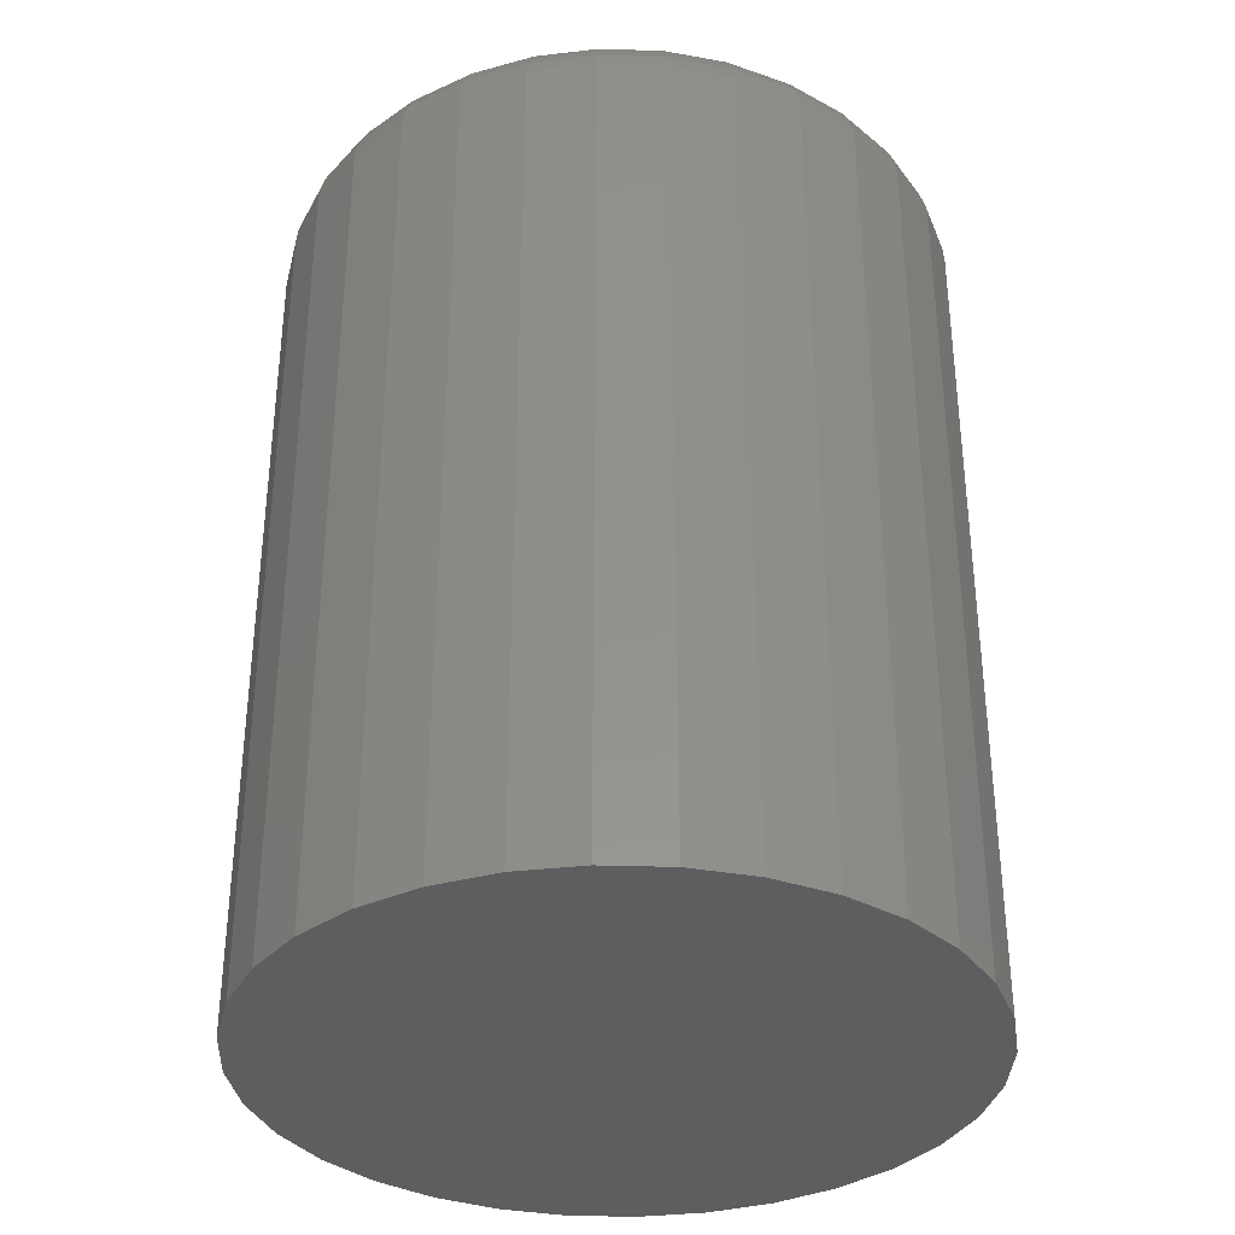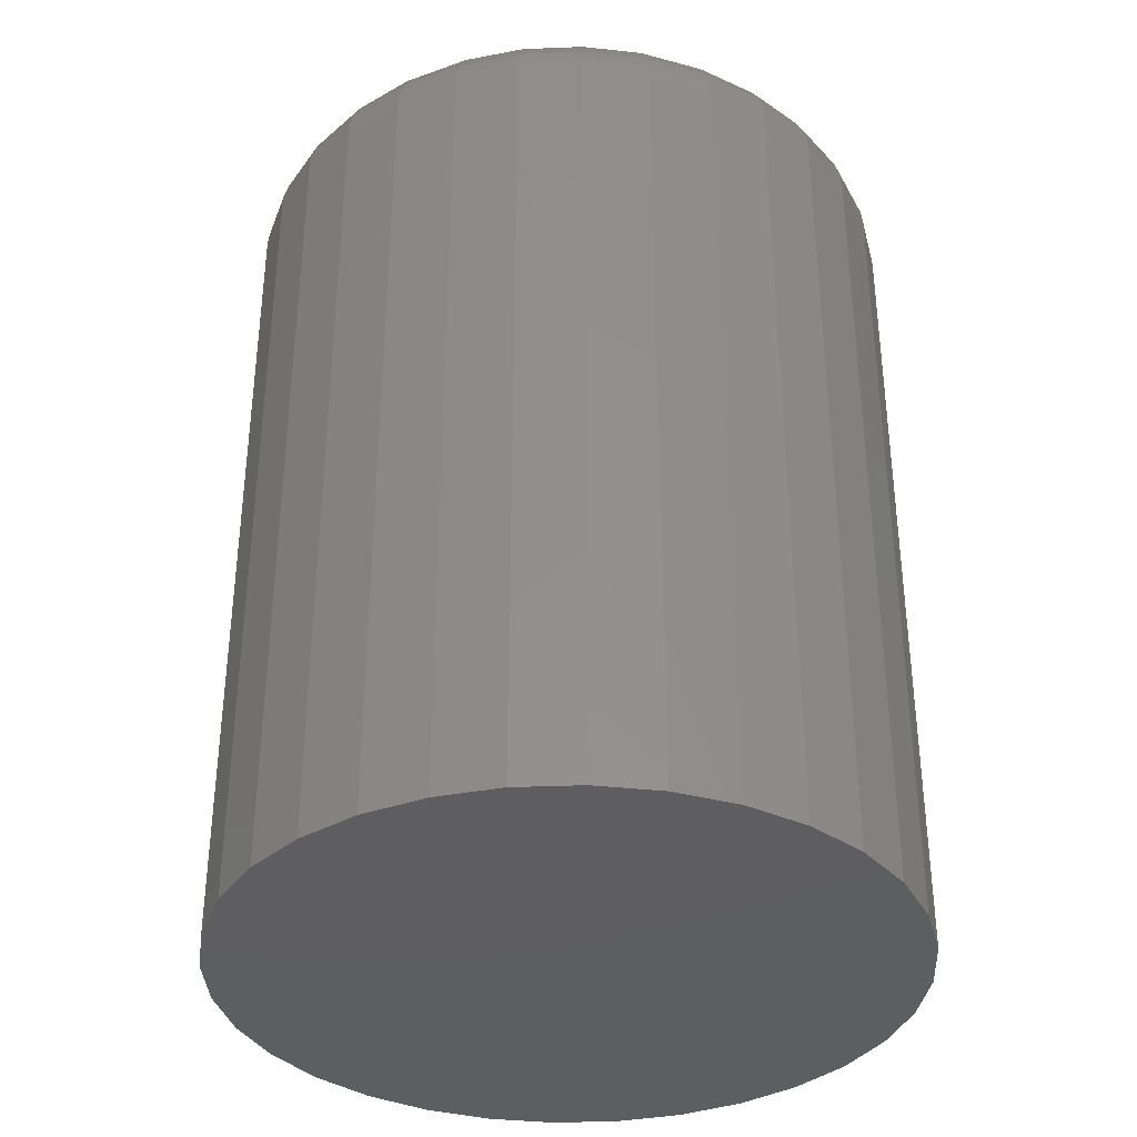
<metadata>
{"format":"stl","ext":"stl","renderer":"f3d","projection":"perspective","resolution":1024,"background":"white","views":[{"elev":-34.8,"azim":-75.5,"up":"+Y"},{"elev":-35.8,"azim":-70.2,"up":"+Y"}]}
</metadata>
<code>
# stl→obj: 320 verts, 636 faces
v 0.662 1.983e-16 0.3811
v 0.6664 1.989e-16 0.3824
v 0.6711 1.994e-16 0.3829
v 0.6757 1.999e-16 0.3824
v 0.6801 2.003e-16 0.3811
v 0.6578 1.977e-16 0.3789
v 0.6843 2.006e-16 0.3789
v 0.6542 1.972e-16 0.3759
v 0.6879 2.009e-16 0.3759
v 0.6513 1.966e-16 0.3723
v 0.6908 2.01e-16 0.3723
v 0.6491 1.962e-16 0.3682
v 0.693 2.01e-16 0.3682
v 0.6477 1.958e-16 0.3638
v 0.6944 2.009e-16 0.3638
v 0.693 2e-16 0.35
v 0.6491 1.951e-16 0.35
v 0.6944 2.004e-16 0.3545
v 0.6513 1.952e-16 0.3459
v 0.6908 1.995e-16 0.3459
v 0.6542 1.953e-16 0.3423
v 0.6879 1.99e-16 0.3423
v 0.6578 1.955e-16 0.3394
v 0.6843 1.985e-16 0.3394
v 0.662 1.959e-16 0.3372
v 0.6801 1.979e-16 0.3372
v 0.6664 1.963e-16 0.3358
v 0.6711 1.968e-16 0.3354
v 0.6757 1.973e-16 0.3358
v 0.6477 1.952e-16 0.3545
v 0.6473 1.954e-16 0.3591
v 0.6948 2.007e-16 0.3591
v 0.7026 -0.007812 0.3591
v 0.7026 -0.08594 0.3591
v 0.702 -0.007812 0.353
v 0.702 -0.08594 0.353
v 0.7002 -0.007812 0.347
v 0.7002 -0.08594 0.347
v 0.6973 -0.007812 0.3416
v 0.6973 -0.08594 0.3416
v 0.6934 -0.007812 0.3368
v 0.6934 -0.08594 0.3368
v 0.6886 -0.007812 0.3329
v 0.6886 -0.08594 0.3329
v 0.6831 -0.007812 0.33
v 0.6831 -0.08594 0.33
v 0.6772 -0.007812 0.3282
v 0.6772 -0.08594 0.3282
v 0.6711 -0.007812 0.3275
v 0.6711 -0.08594 0.3275
v 0.6649 -0.007812 0.3282
v 0.6649 -0.08594 0.3282
v 0.659 -0.007812 0.33
v 0.659 -0.08594 0.33
v 0.6535 -0.007812 0.3329
v 0.6535 -0.08594 0.3329
v 0.6487 -0.007812 0.3368
v 0.6487 -0.08594 0.3368
v 0.6448 -0.007812 0.3416
v 0.6448 -0.08594 0.3416
v 0.6419 -0.007812 0.347
v 0.6419 -0.08594 0.347
v 0.6401 -0.007812 0.353
v 0.6401 -0.08594 0.353
v 0.6395 -0.007812 0.3591
v 0.6395 -0.08594 0.3591
v 0.6401 -0.007812 0.3653
v 0.6401 -0.08594 0.3653
v 0.6419 -0.007812 0.3712
v 0.6419 -0.08594 0.3712
v 0.6448 -0.007812 0.3767
v 0.6448 -0.08594 0.3767
v 0.6487 -0.007812 0.3815
v 0.6487 -0.08594 0.3815
v 0.6535 -0.007812 0.3854
v 0.6535 -0.08594 0.3854
v 0.659 -0.007812 0.3883
v 0.659 -0.08594 0.3883
v 0.6649 -0.007812 0.3901
v 0.6649 -0.08594 0.3901
v 0.6711 -0.007812 0.3907
v 0.6711 -0.08594 0.3907
v 0.6772 -0.007812 0.3901
v 0.6772 -0.08594 0.3901
v 0.6831 -0.007812 0.3883
v 0.6831 -0.08594 0.3883
v 0.6886 -0.007812 0.3854
v 0.6886 -0.08594 0.3854
v 0.6934 -0.007812 0.3815
v 0.6934 -0.08594 0.3815
v 0.6973 -0.007812 0.3767
v 0.6973 -0.08594 0.3767
v 0.7002 -0.007812 0.3712
v 0.7002 -0.08594 0.3712
v 0.702 -0.007812 0.3653
v 0.702 -0.08594 0.3653
v 0.7025 -0.006288 0.3591
v 0.7019 -0.006288 0.353
v 0.702 -0.004823 0.3591
v 0.7014 -0.004823 0.3531
v 0.7013 -0.003472 0.3591
v 0.7007 -0.003472 0.3532
v 0.7003 -0.002288 0.3591
v 0.6998 -0.002288 0.3534
v 0.6992 -0.001317 0.3591
v 0.6986 -0.001317 0.3536
v 0.6978 -0.0005947 0.3591
v 0.6973 -0.0005947 0.3539
v 0.6963 -0.0001501 0.3591
v 0.6959 -0.0001501 0.3542
v 0.6402 -0.006288 0.353
v 0.6396 -0.006288 0.3591
v 0.6407 -0.004823 0.3531
v 0.6401 -0.004823 0.3591
v 0.6414 -0.003472 0.3532
v 0.6408 -0.003472 0.3591
v 0.6423 -0.002288 0.3534
v 0.6418 -0.002288 0.3591
v 0.6435 -0.001317 0.3536
v 0.6429 -0.001317 0.3591
v 0.6448 -0.0005947 0.3539
v 0.6443 -0.0005947 0.3591
v 0.6462 -0.0001501 0.3542
v 0.6458 -0.0001501 0.3591
v 0.642 -0.006288 0.3471
v 0.6424 -0.004823 0.3473
v 0.6431 -0.003472 0.3475
v 0.644 -0.002288 0.3479
v 0.6451 -0.001317 0.3484
v 0.6463 -0.0005947 0.3489
v 0.6477 -0.0001501 0.3494
v 0.6449 -0.006288 0.3417
v 0.6453 -0.004823 0.3419
v 0.6459 -0.003472 0.3423
v 0.6467 -0.002288 0.3429
v 0.6477 -0.001317 0.3435
v 0.6488 -0.0005947 0.3443
v 0.65 -0.0001501 0.3451
v 0.6488 -0.006288 0.3369
v 0.6491 -0.004823 0.3372
v 0.6497 -0.003472 0.3377
v 0.6503 -0.002288 0.3384
v 0.6512 -0.001317 0.3393
v 0.6521 -0.0005947 0.3402
v 0.6532 -0.0001501 0.3412
v 0.6536 -0.006288 0.333
v 0.6538 -0.004823 0.3334
v 0.6542 -0.003472 0.334
v 0.6548 -0.002288 0.3348
v 0.6554 -0.001317 0.3358
v 0.6562 -0.0005947 0.3369
v 0.657 -0.0001501 0.3381
v 0.659 -0.006288 0.3301
v 0.6592 -0.004823 0.3305
v 0.6595 -0.003472 0.3312
v 0.6598 -0.002288 0.3321
v 0.6603 -0.001317 0.3332
v 0.6608 -0.0005947 0.3344
v 0.6614 -0.0001501 0.3358
v 0.6649 -0.006288 0.3283
v 0.665 -0.004823 0.3287
v 0.6651 -0.003472 0.3294
v 0.6653 -0.002288 0.3304
v 0.6656 -0.001317 0.3316
v 0.6658 -0.0005947 0.3329
v 0.6661 -0.0001501 0.3343
v 0.6711 -0.006288 0.3277
v 0.6711 -0.004823 0.3281
v 0.6711 -0.003472 0.3289
v 0.6711 -0.002288 0.3298
v 0.6711 -0.001317 0.331
v 0.6711 -0.0005947 0.3324
v 0.6711 -0.0001501 0.3338
v 0.6772 -0.006288 0.3283
v 0.6771 -0.004823 0.3287
v 0.677 -0.003472 0.3294
v 0.6768 -0.002288 0.3304
v 0.6765 -0.001317 0.3316
v 0.6763 -0.0005947 0.3329
v 0.676 -0.0001501 0.3343
v 0.6831 -0.006288 0.3301
v 0.6829 -0.004823 0.3305
v 0.6826 -0.003472 0.3312
v 0.6823 -0.002288 0.3321
v 0.6818 -0.001317 0.3332
v 0.6813 -0.0005947 0.3344
v 0.6807 -0.0001501 0.3358
v 0.6885 -0.006288 0.333
v 0.6883 -0.004823 0.3334
v 0.6879 -0.003472 0.334
v 0.6873 -0.002288 0.3348
v 0.6867 -0.001317 0.3358
v 0.6859 -0.0005947 0.3369
v 0.6851 -0.0001501 0.3381
v 0.6933 -0.006288 0.3369
v 0.693 -0.004823 0.3372
v 0.6925 -0.003472 0.3377
v 0.6918 -0.002288 0.3384
v 0.6909 -0.001317 0.3393
v 0.69 -0.0005947 0.3402
v 0.6889 -0.0001501 0.3412
v 0.6972 -0.006288 0.3417
v 0.6968 -0.004823 0.3419
v 0.6962 -0.003472 0.3423
v 0.6954 -0.002288 0.3429
v 0.6944 -0.001317 0.3435
v 0.6933 -0.0005947 0.3443
v 0.6921 -0.0001501 0.3451
v 0.7001 -0.006288 0.3471
v 0.6997 -0.004823 0.3473
v 0.699 -0.003472 0.3475
v 0.6981 -0.002288 0.3479
v 0.697 -0.001317 0.3484
v 0.6958 -0.0005947 0.3489
v 0.6944 -0.0001501 0.3494
v 0.6402 -0.006288 0.3653
v 0.6407 -0.004823 0.3652
v 0.6414 -0.003472 0.365
v 0.6423 -0.002288 0.3648
v 0.6435 -0.001317 0.3646
v 0.6448 -0.0005947 0.3643
v 0.6462 -0.0001501 0.3641
v 0.7019 -0.006288 0.3653
v 0.7014 -0.004823 0.3652
v 0.7007 -0.003472 0.365
v 0.6998 -0.002288 0.3648
v 0.6986 -0.001317 0.3646
v 0.6973 -0.0005947 0.3643
v 0.6959 -0.0001501 0.3641
v 0.7001 -0.006288 0.3712
v 0.6997 -0.004823 0.371
v 0.699 -0.003472 0.3707
v 0.6981 -0.002288 0.3703
v 0.697 -0.001317 0.3699
v 0.6958 -0.0005947 0.3694
v 0.6944 -0.0001501 0.3688
v 0.6972 -0.006288 0.3766
v 0.6968 -0.004823 0.3763
v 0.6962 -0.003472 0.3759
v 0.6954 -0.002288 0.3754
v 0.6944 -0.001317 0.3747
v 0.6933 -0.0005947 0.374
v 0.6921 -0.0001501 0.3732
v 0.6933 -0.006288 0.3814
v 0.693 -0.004823 0.381
v 0.6925 -0.003472 0.3805
v 0.6918 -0.002288 0.3798
v 0.6909 -0.001317 0.379
v 0.69 -0.0005947 0.378
v 0.6889 -0.0001501 0.377
v 0.6885 -0.006288 0.3853
v 0.6883 -0.004823 0.3849
v 0.6879 -0.003472 0.3843
v 0.6873 -0.002288 0.3835
v 0.6867 -0.001317 0.3825
v 0.6859 -0.0005947 0.3814
v 0.6851 -0.0001501 0.3802
v 0.6831 -0.006288 0.3882
v 0.6829 -0.004823 0.3878
v 0.6826 -0.003472 0.3871
v 0.6823 -0.002288 0.3862
v 0.6818 -0.001317 0.3851
v 0.6813 -0.0005947 0.3838
v 0.6807 -0.0001501 0.3825
v 0.6772 -0.006288 0.39
v 0.6771 -0.004823 0.3895
v 0.677 -0.003472 0.3888
v 0.6768 -0.002288 0.3879
v 0.6765 -0.001317 0.3867
v 0.6763 -0.0005947 0.3854
v 0.676 -0.0001501 0.3839
v 0.6711 -0.006288 0.3906
v 0.6711 -0.004823 0.3901
v 0.6711 -0.003472 0.3894
v 0.6711 -0.002288 0.3884
v 0.6711 -0.001317 0.3872
v 0.6711 -0.0005947 0.3859
v 0.6711 -0.0001501 0.3844
v 0.6649 -0.006288 0.39
v 0.665 -0.004823 0.3895
v 0.6651 -0.003472 0.3888
v 0.6653 -0.002288 0.3879
v 0.6656 -0.001317 0.3867
v 0.6658 -0.0005947 0.3854
v 0.6661 -0.0001501 0.3839
v 0.659 -0.006288 0.3882
v 0.6592 -0.004823 0.3878
v 0.6595 -0.003472 0.3871
v 0.6598 -0.002288 0.3862
v 0.6603 -0.001317 0.3851
v 0.6608 -0.0005947 0.3838
v 0.6614 -0.0001501 0.3825
v 0.6536 -0.006288 0.3853
v 0.6538 -0.004823 0.3849
v 0.6542 -0.003472 0.3843
v 0.6548 -0.002288 0.3835
v 0.6554 -0.001317 0.3825
v 0.6562 -0.0005947 0.3814
v 0.657 -0.0001501 0.3802
v 0.6488 -0.006288 0.3814
v 0.6491 -0.004823 0.381
v 0.6497 -0.003472 0.3805
v 0.6503 -0.002288 0.3798
v 0.6512 -0.001317 0.379
v 0.6521 -0.0005947 0.378
v 0.6532 -0.0001501 0.377
v 0.6449 -0.006288 0.3766
v 0.6453 -0.004823 0.3763
v 0.6459 -0.003472 0.3759
v 0.6467 -0.002288 0.3754
v 0.6477 -0.001317 0.3747
v 0.6488 -0.0005947 0.374
v 0.65 -0.0001501 0.3732
v 0.642 -0.006288 0.3712
v 0.6424 -0.004823 0.371
v 0.6431 -0.003472 0.3707
v 0.644 -0.002288 0.3703
v 0.6451 -0.001317 0.3699
v 0.6463 -0.0005947 0.3694
v 0.6477 -0.0001501 0.3688
f 1 2 3
f 1 3 4
f 5 1 4
f 6 1 5
f 7 6 5
f 8 6 7
f 9 8 7
f 10 8 9
f 11 10 9
f 12 10 11
f 13 12 11
f 14 12 13
f 15 14 13
f 16 17 18
f 19 17 16
f 20 19 16
f 21 19 20
f 22 21 20
f 23 21 22
f 24 23 22
f 25 23 24
f 26 25 24
f 27 25 26
f 28 27 26
f 29 28 26
f 17 30 18
f 18 30 31
f 18 31 32
f 32 31 14
f 32 14 15
f 33 34 35
f 35 34 36
f 35 36 37
f 37 36 38
f 37 38 39
f 39 38 40
f 39 40 41
f 41 40 42
f 41 42 43
f 43 42 44
f 43 44 45
f 45 44 46
f 45 46 47
f 47 46 48
f 47 48 49
f 49 48 50
f 49 50 51
f 51 50 52
f 51 52 53
f 53 52 54
f 53 54 55
f 55 54 56
f 55 56 57
f 57 56 58
f 57 58 59
f 59 58 60
f 59 60 61
f 61 60 62
f 61 62 63
f 63 62 64
f 63 64 65
f 65 64 66
f 65 66 67
f 67 66 68
f 67 68 69
f 69 68 70
f 69 70 71
f 71 70 72
f 71 72 73
f 73 72 74
f 73 74 75
f 75 74 76
f 75 76 77
f 77 76 78
f 77 78 79
f 79 78 80
f 79 80 81
f 81 80 82
f 81 82 83
f 83 82 84
f 83 84 85
f 85 84 86
f 85 86 87
f 87 86 88
f 87 88 89
f 89 88 90
f 89 90 91
f 91 90 92
f 91 92 93
f 93 92 94
f 93 94 95
f 95 94 96
f 95 96 33
f 33 96 34
f 33 35 97
f 97 35 98
f 97 98 99
f 99 98 100
f 99 100 101
f 101 100 102
f 101 102 103
f 103 102 104
f 103 104 105
f 105 104 106
f 105 106 107
f 107 106 108
f 107 108 109
f 109 108 110
f 109 110 32
f 32 110 18
f 63 65 111
f 111 65 112
f 111 112 113
f 113 112 114
f 113 114 115
f 115 114 116
f 115 116 117
f 117 116 118
f 117 118 119
f 119 118 120
f 119 120 121
f 121 120 122
f 121 122 123
f 123 122 124
f 123 124 30
f 30 124 31
f 61 63 125
f 125 63 111
f 125 111 126
f 126 111 113
f 126 113 127
f 127 113 115
f 127 115 128
f 128 115 117
f 128 117 129
f 129 117 119
f 129 119 130
f 130 119 121
f 130 121 131
f 131 121 123
f 131 123 17
f 17 123 30
f 59 61 132
f 132 61 125
f 132 125 133
f 133 125 126
f 133 126 134
f 134 126 127
f 134 127 135
f 135 127 128
f 135 128 136
f 136 128 129
f 136 129 137
f 137 129 130
f 137 130 138
f 138 130 131
f 138 131 19
f 19 131 17
f 57 59 139
f 139 59 132
f 139 132 140
f 140 132 133
f 140 133 141
f 141 133 134
f 141 134 142
f 142 134 135
f 142 135 143
f 143 135 136
f 143 136 144
f 144 136 137
f 144 137 145
f 145 137 138
f 145 138 21
f 21 138 19
f 55 57 146
f 146 57 139
f 146 139 147
f 147 139 140
f 147 140 148
f 148 140 141
f 148 141 149
f 149 141 142
f 149 142 150
f 150 142 143
f 150 143 151
f 151 143 144
f 151 144 152
f 152 144 145
f 152 145 23
f 23 145 21
f 53 55 153
f 153 55 146
f 153 146 154
f 154 146 147
f 154 147 155
f 155 147 148
f 155 148 156
f 156 148 149
f 156 149 157
f 157 149 150
f 157 150 158
f 158 150 151
f 158 151 159
f 159 151 152
f 159 152 25
f 25 152 23
f 51 53 160
f 160 53 153
f 160 153 161
f 161 153 154
f 161 154 162
f 162 154 155
f 162 155 163
f 163 155 156
f 163 156 164
f 164 156 157
f 164 157 165
f 165 157 158
f 165 158 166
f 166 158 159
f 166 159 27
f 27 159 25
f 49 51 167
f 167 51 160
f 167 160 168
f 168 160 161
f 168 161 169
f 169 161 162
f 169 162 170
f 170 162 163
f 170 163 171
f 171 163 164
f 171 164 172
f 172 164 165
f 172 165 173
f 173 165 166
f 173 166 28
f 28 166 27
f 47 49 174
f 174 49 167
f 174 167 175
f 175 167 168
f 175 168 176
f 176 168 169
f 176 169 177
f 177 169 170
f 177 170 178
f 178 170 171
f 178 171 179
f 179 171 172
f 179 172 180
f 180 172 173
f 180 173 29
f 29 173 28
f 45 47 181
f 181 47 174
f 181 174 182
f 182 174 175
f 182 175 183
f 183 175 176
f 183 176 184
f 184 176 177
f 184 177 185
f 185 177 178
f 185 178 186
f 186 178 179
f 186 179 187
f 187 179 180
f 187 180 26
f 26 180 29
f 43 45 188
f 188 45 181
f 188 181 189
f 189 181 182
f 189 182 190
f 190 182 183
f 190 183 191
f 191 183 184
f 191 184 192
f 192 184 185
f 192 185 193
f 193 185 186
f 193 186 194
f 194 186 187
f 194 187 24
f 24 187 26
f 41 43 195
f 195 43 188
f 195 188 196
f 196 188 189
f 196 189 197
f 197 189 190
f 197 190 198
f 198 190 191
f 198 191 199
f 199 191 192
f 199 192 200
f 200 192 193
f 200 193 201
f 201 193 194
f 201 194 22
f 22 194 24
f 39 41 202
f 202 41 195
f 202 195 203
f 203 195 196
f 203 196 204
f 204 196 197
f 204 197 205
f 205 197 198
f 205 198 206
f 206 198 199
f 206 199 207
f 207 199 200
f 207 200 208
f 208 200 201
f 208 201 20
f 20 201 22
f 37 39 209
f 209 39 202
f 209 202 210
f 210 202 203
f 210 203 211
f 211 203 204
f 211 204 212
f 212 204 205
f 212 205 213
f 213 205 206
f 213 206 214
f 214 206 207
f 214 207 215
f 215 207 208
f 215 208 16
f 16 208 20
f 35 37 98
f 98 37 209
f 98 209 100
f 100 209 210
f 100 210 102
f 102 210 211
f 102 211 104
f 104 211 212
f 104 212 106
f 106 212 213
f 106 213 108
f 108 213 214
f 108 214 110
f 110 214 215
f 110 215 18
f 18 215 16
f 65 67 112
f 112 67 216
f 112 216 114
f 114 216 217
f 114 217 116
f 116 217 218
f 116 218 118
f 118 218 219
f 118 219 120
f 120 219 220
f 120 220 122
f 122 220 221
f 122 221 124
f 124 221 222
f 124 222 31
f 31 222 14
f 95 33 223
f 223 33 97
f 223 97 224
f 224 97 99
f 224 99 225
f 225 99 101
f 225 101 226
f 226 101 103
f 226 103 227
f 227 103 105
f 227 105 228
f 228 105 107
f 228 107 229
f 229 107 109
f 229 109 15
f 15 109 32
f 93 95 230
f 230 95 223
f 230 223 231
f 231 223 224
f 231 224 232
f 232 224 225
f 232 225 233
f 233 225 226
f 233 226 234
f 234 226 227
f 234 227 235
f 235 227 228
f 235 228 236
f 236 228 229
f 236 229 13
f 13 229 15
f 91 93 237
f 237 93 230
f 237 230 238
f 238 230 231
f 238 231 239
f 239 231 232
f 239 232 240
f 240 232 233
f 240 233 241
f 241 233 234
f 241 234 242
f 242 234 235
f 242 235 243
f 243 235 236
f 243 236 11
f 11 236 13
f 89 91 244
f 244 91 237
f 244 237 245
f 245 237 238
f 245 238 246
f 246 238 239
f 246 239 247
f 247 239 240
f 247 240 248
f 248 240 241
f 248 241 249
f 249 241 242
f 249 242 250
f 250 242 243
f 250 243 9
f 9 243 11
f 87 89 251
f 251 89 244
f 251 244 252
f 252 244 245
f 252 245 253
f 253 245 246
f 253 246 254
f 254 246 247
f 254 247 255
f 255 247 248
f 255 248 256
f 256 248 249
f 256 249 257
f 257 249 250
f 257 250 7
f 7 250 9
f 85 87 258
f 258 87 251
f 258 251 259
f 259 251 252
f 259 252 260
f 260 252 253
f 260 253 261
f 261 253 254
f 261 254 262
f 262 254 255
f 262 255 263
f 263 255 256
f 263 256 264
f 264 256 257
f 264 257 5
f 5 257 7
f 83 85 265
f 265 85 258
f 265 258 266
f 266 258 259
f 266 259 267
f 267 259 260
f 267 260 268
f 268 260 261
f 268 261 269
f 269 261 262
f 269 262 270
f 270 262 263
f 270 263 271
f 271 263 264
f 271 264 4
f 4 264 5
f 81 83 272
f 272 83 265
f 272 265 273
f 273 265 266
f 273 266 274
f 274 266 267
f 274 267 275
f 275 267 268
f 275 268 276
f 276 268 269
f 276 269 277
f 277 269 270
f 277 270 278
f 278 270 271
f 278 271 3
f 3 271 4
f 79 81 279
f 279 81 272
f 279 272 280
f 280 272 273
f 280 273 281
f 281 273 274
f 281 274 282
f 282 274 275
f 282 275 283
f 283 275 276
f 283 276 284
f 284 276 277
f 284 277 285
f 285 277 278
f 285 278 2
f 2 278 3
f 77 79 286
f 286 79 279
f 286 279 287
f 287 279 280
f 287 280 288
f 288 280 281
f 288 281 289
f 289 281 282
f 289 282 290
f 290 282 283
f 290 283 291
f 291 283 284
f 291 284 292
f 292 284 285
f 292 285 1
f 1 285 2
f 75 77 293
f 293 77 286
f 293 286 294
f 294 286 287
f 294 287 295
f 295 287 288
f 295 288 296
f 296 288 289
f 296 289 297
f 297 289 290
f 297 290 298
f 298 290 291
f 298 291 299
f 299 291 292
f 299 292 6
f 6 292 1
f 73 75 300
f 300 75 293
f 300 293 301
f 301 293 294
f 301 294 302
f 302 294 295
f 302 295 303
f 303 295 296
f 303 296 304
f 304 296 297
f 304 297 305
f 305 297 298
f 305 298 306
f 306 298 299
f 306 299 8
f 8 299 6
f 71 73 307
f 307 73 300
f 307 300 308
f 308 300 301
f 308 301 309
f 309 301 302
f 309 302 310
f 310 302 303
f 310 303 311
f 311 303 304
f 311 304 312
f 312 304 305
f 312 305 313
f 313 305 306
f 313 306 10
f 10 306 8
f 69 71 314
f 314 71 307
f 314 307 315
f 315 307 308
f 315 308 316
f 316 308 309
f 316 309 317
f 317 309 310
f 317 310 318
f 318 310 311
f 318 311 319
f 319 311 312
f 319 312 320
f 320 312 313
f 320 313 12
f 12 313 10
f 67 69 216
f 216 69 314
f 216 314 217
f 217 314 315
f 217 315 218
f 218 315 316
f 218 316 219
f 219 316 317
f 219 317 220
f 220 317 318
f 220 318 221
f 221 318 319
f 221 319 222
f 222 319 320
f 222 320 14
f 14 320 12
f 82 80 78
f 84 82 78
f 84 78 86
f 86 78 76
f 86 76 88
f 88 76 74
f 88 74 90
f 90 74 72
f 90 72 92
f 92 72 70
f 92 70 94
f 94 70 68
f 94 68 96
f 36 62 38
f 38 62 60
f 38 60 40
f 40 60 58
f 40 58 42
f 42 58 56
f 42 56 44
f 44 56 54
f 44 54 46
f 46 54 52
f 46 52 50
f 46 50 48
f 96 68 34
f 34 68 66
f 34 66 36
f 36 66 64
f 36 64 62

</code>
